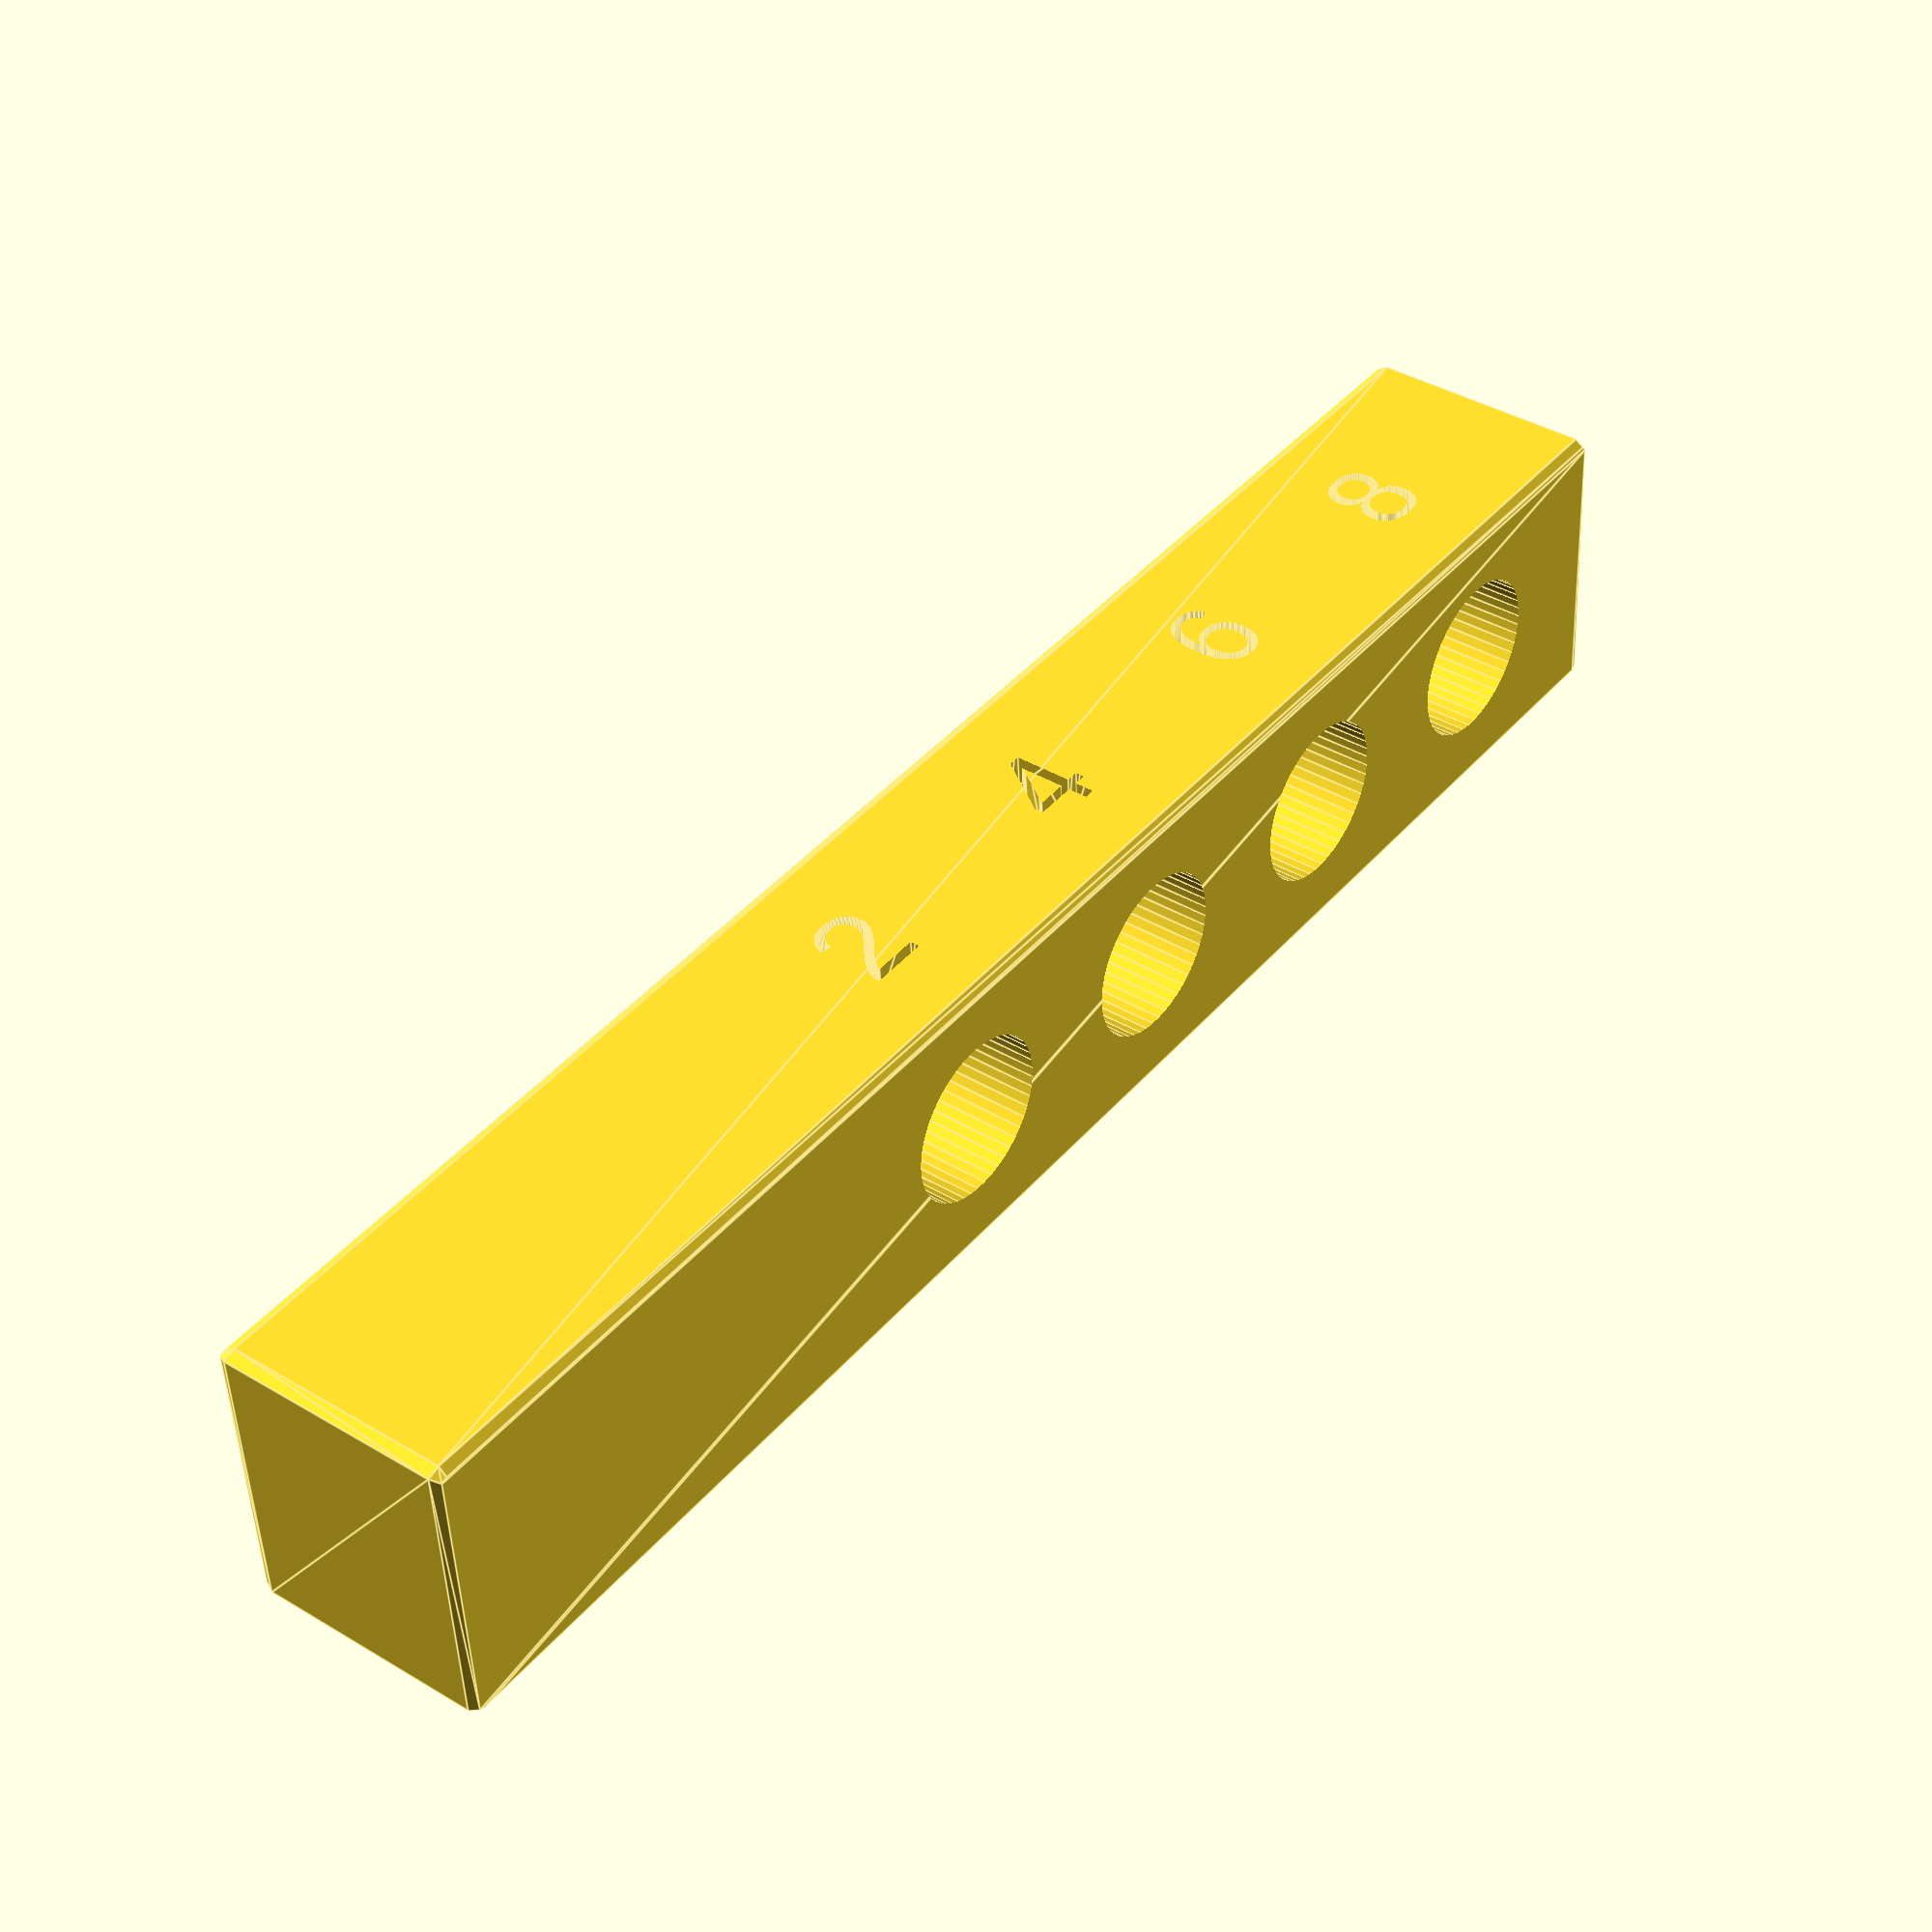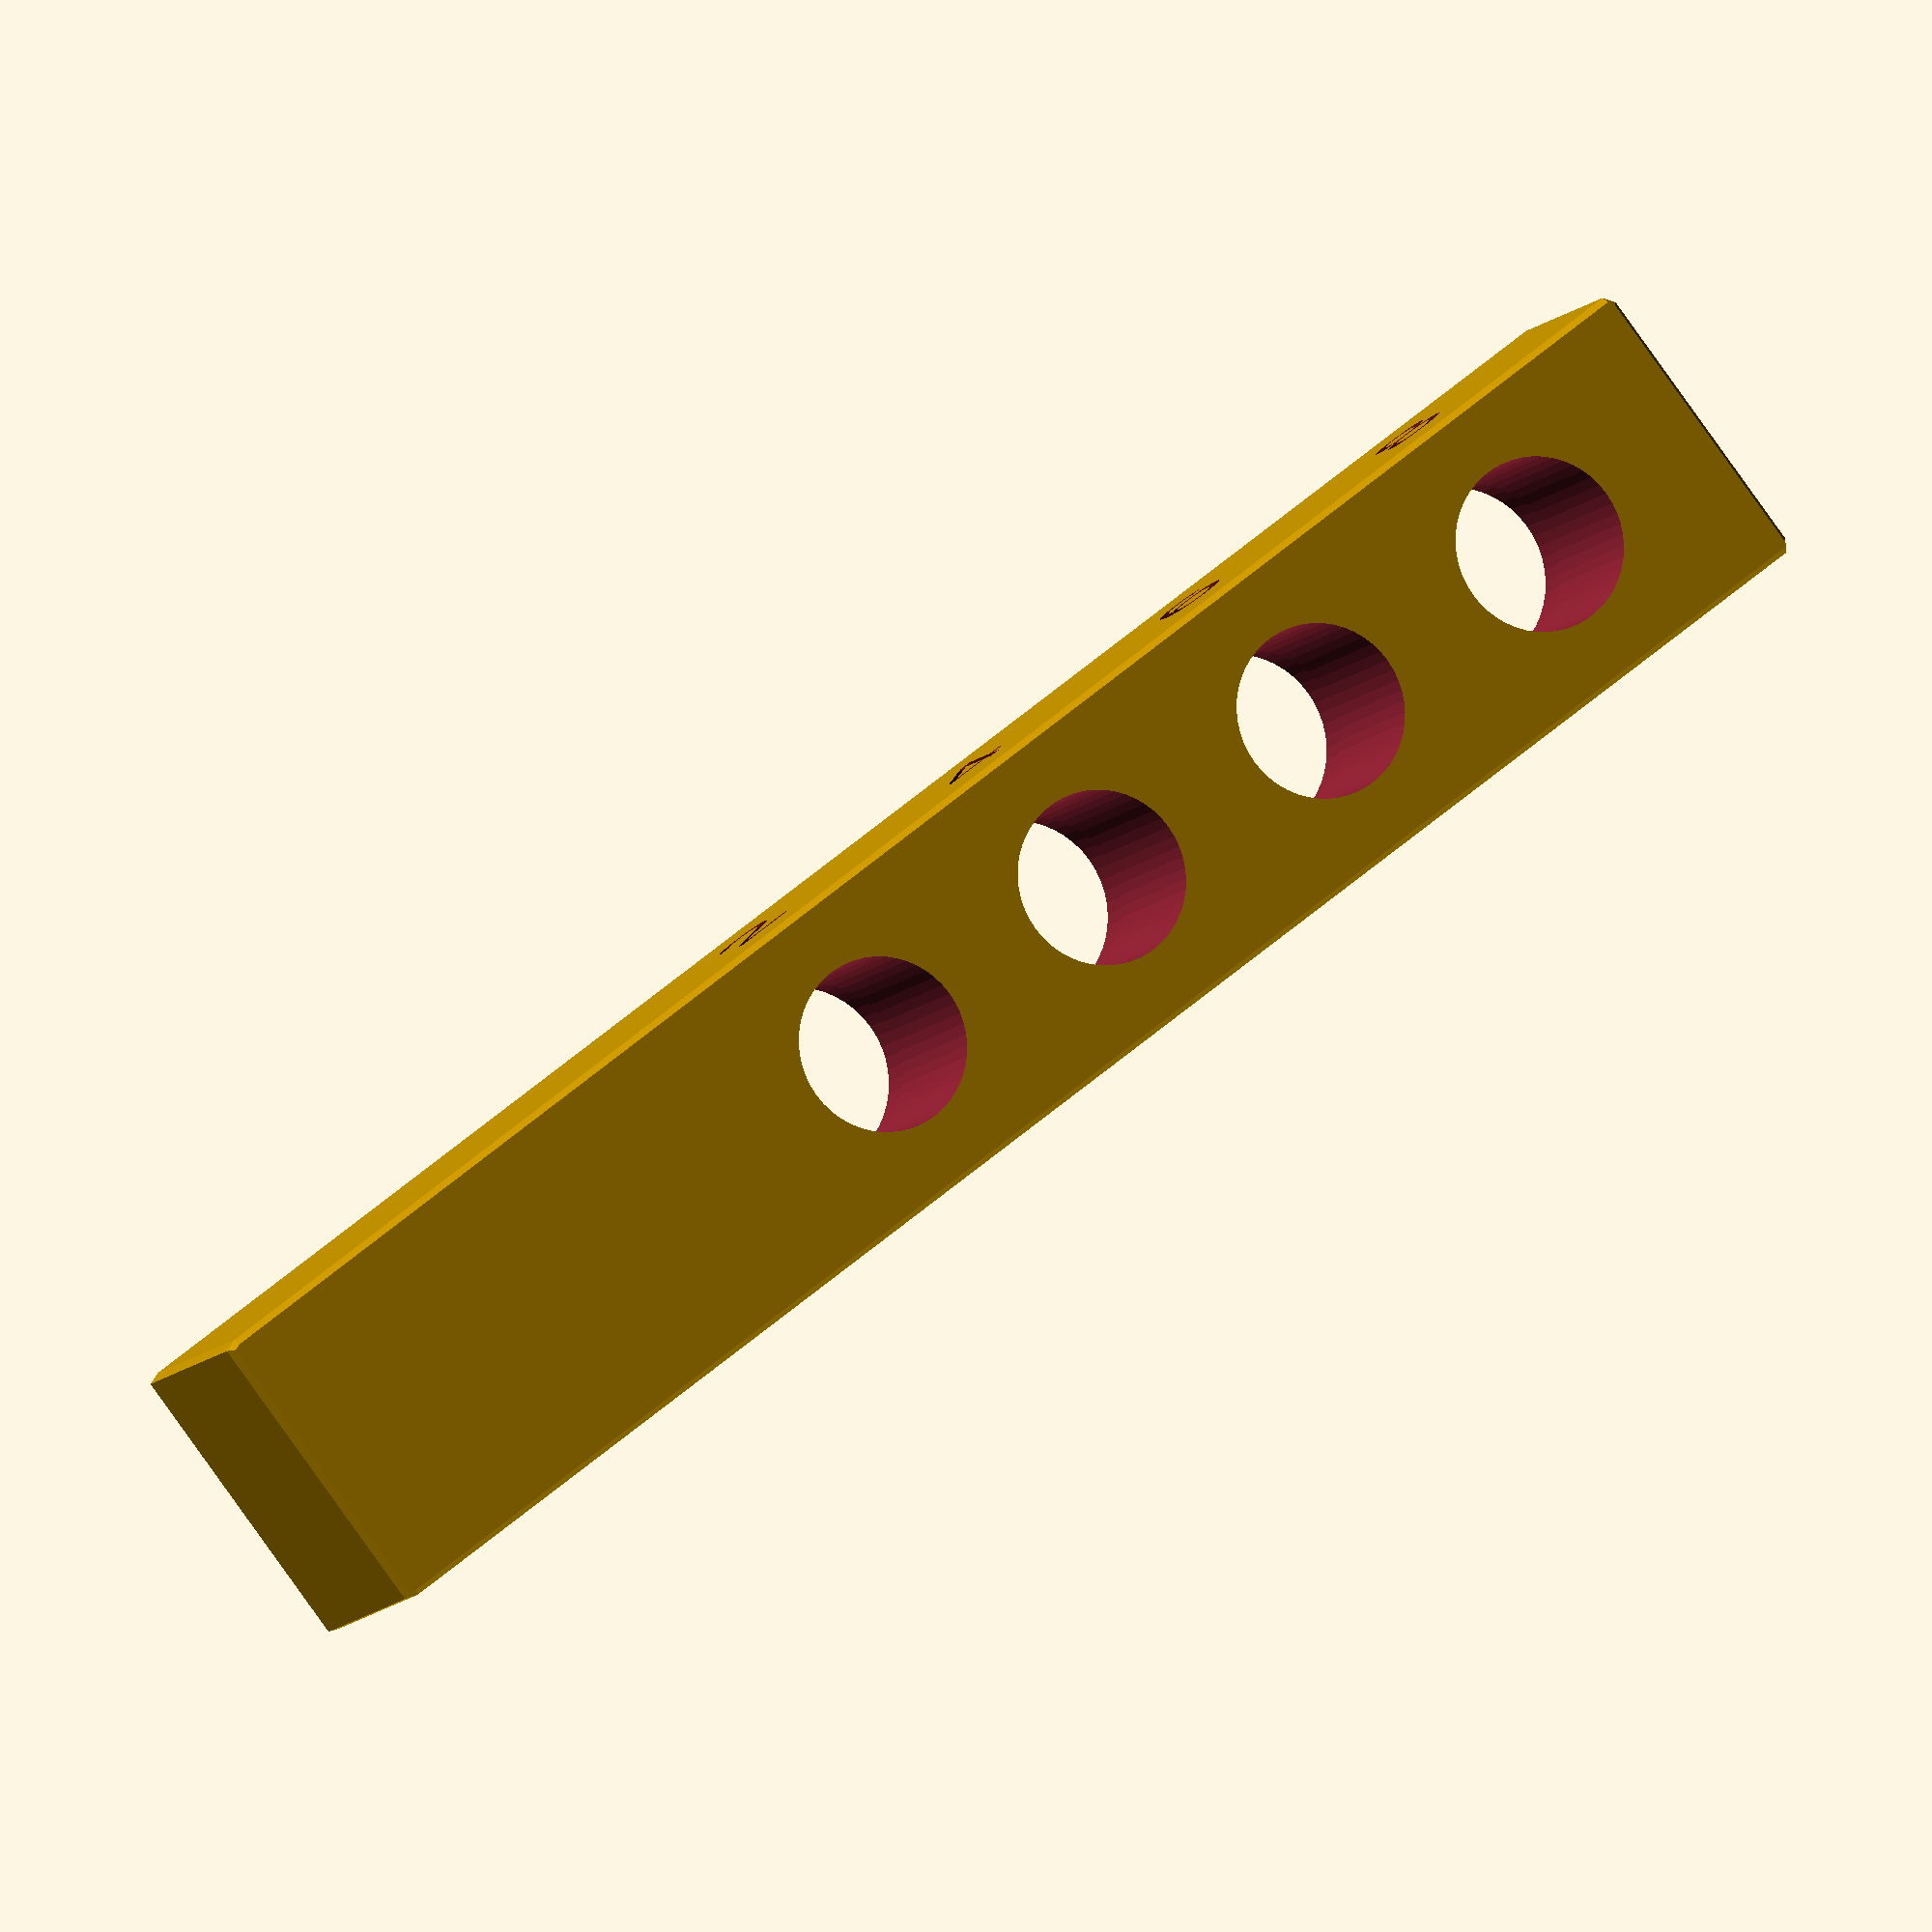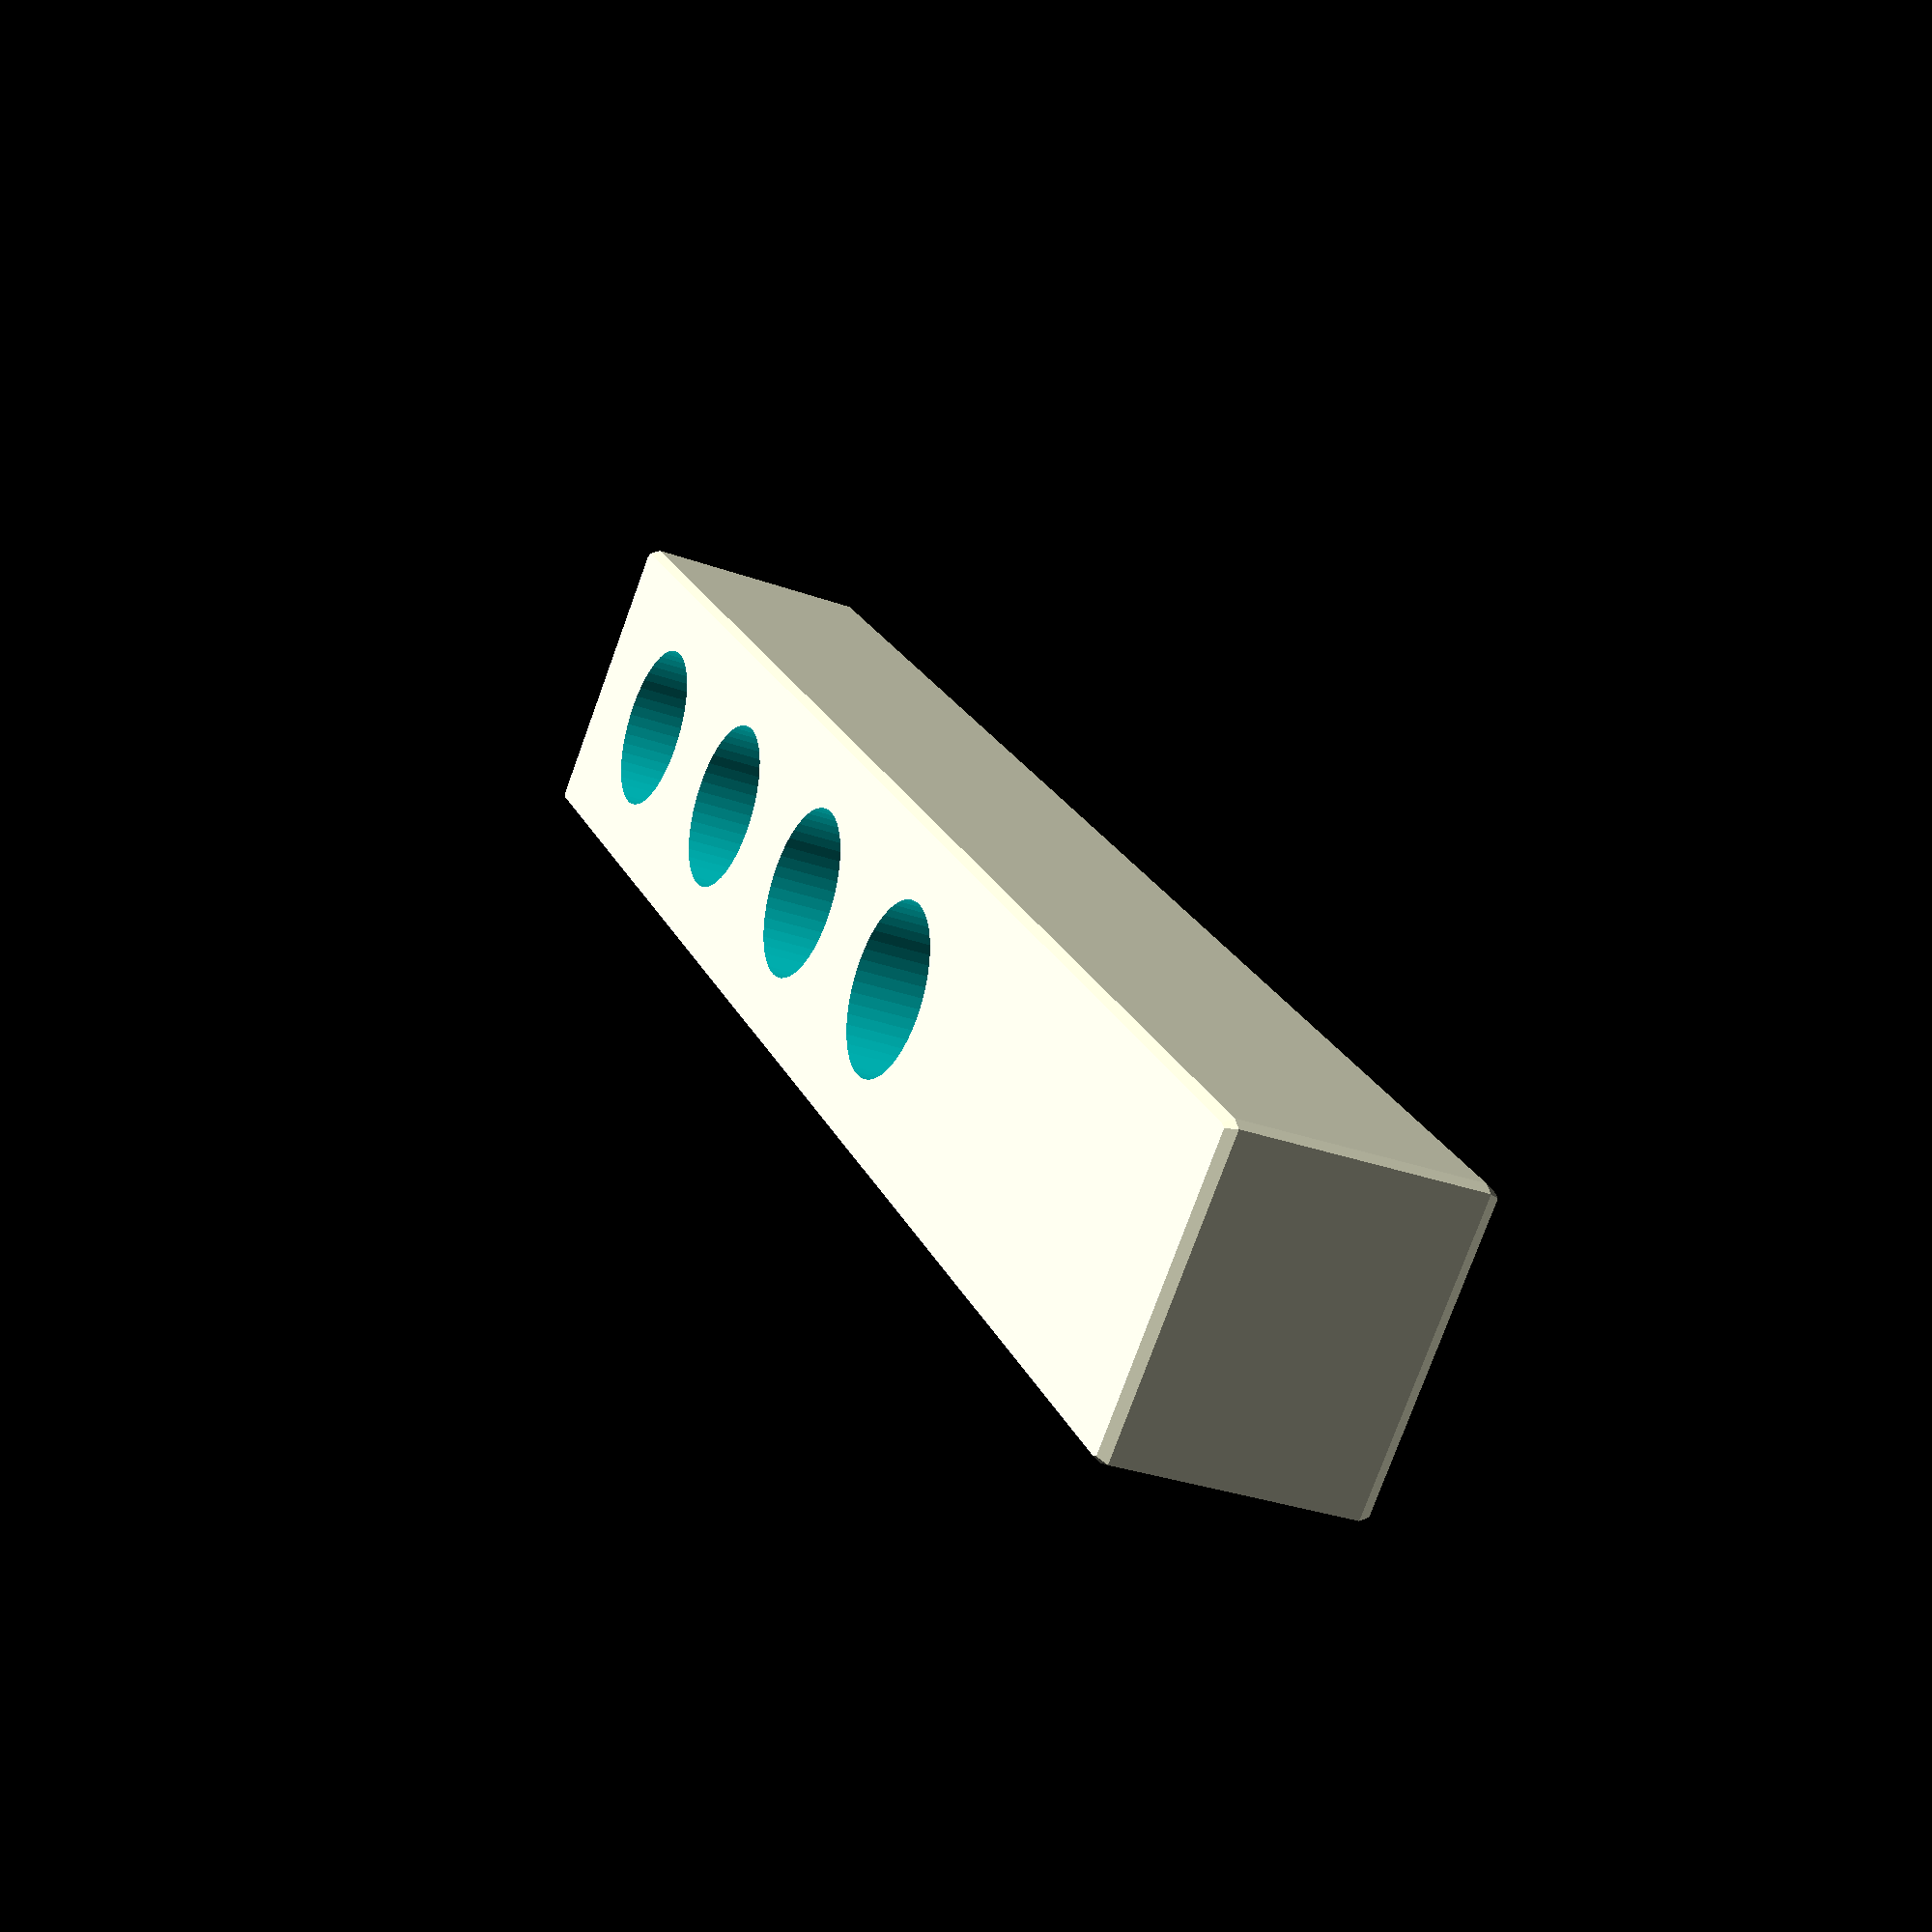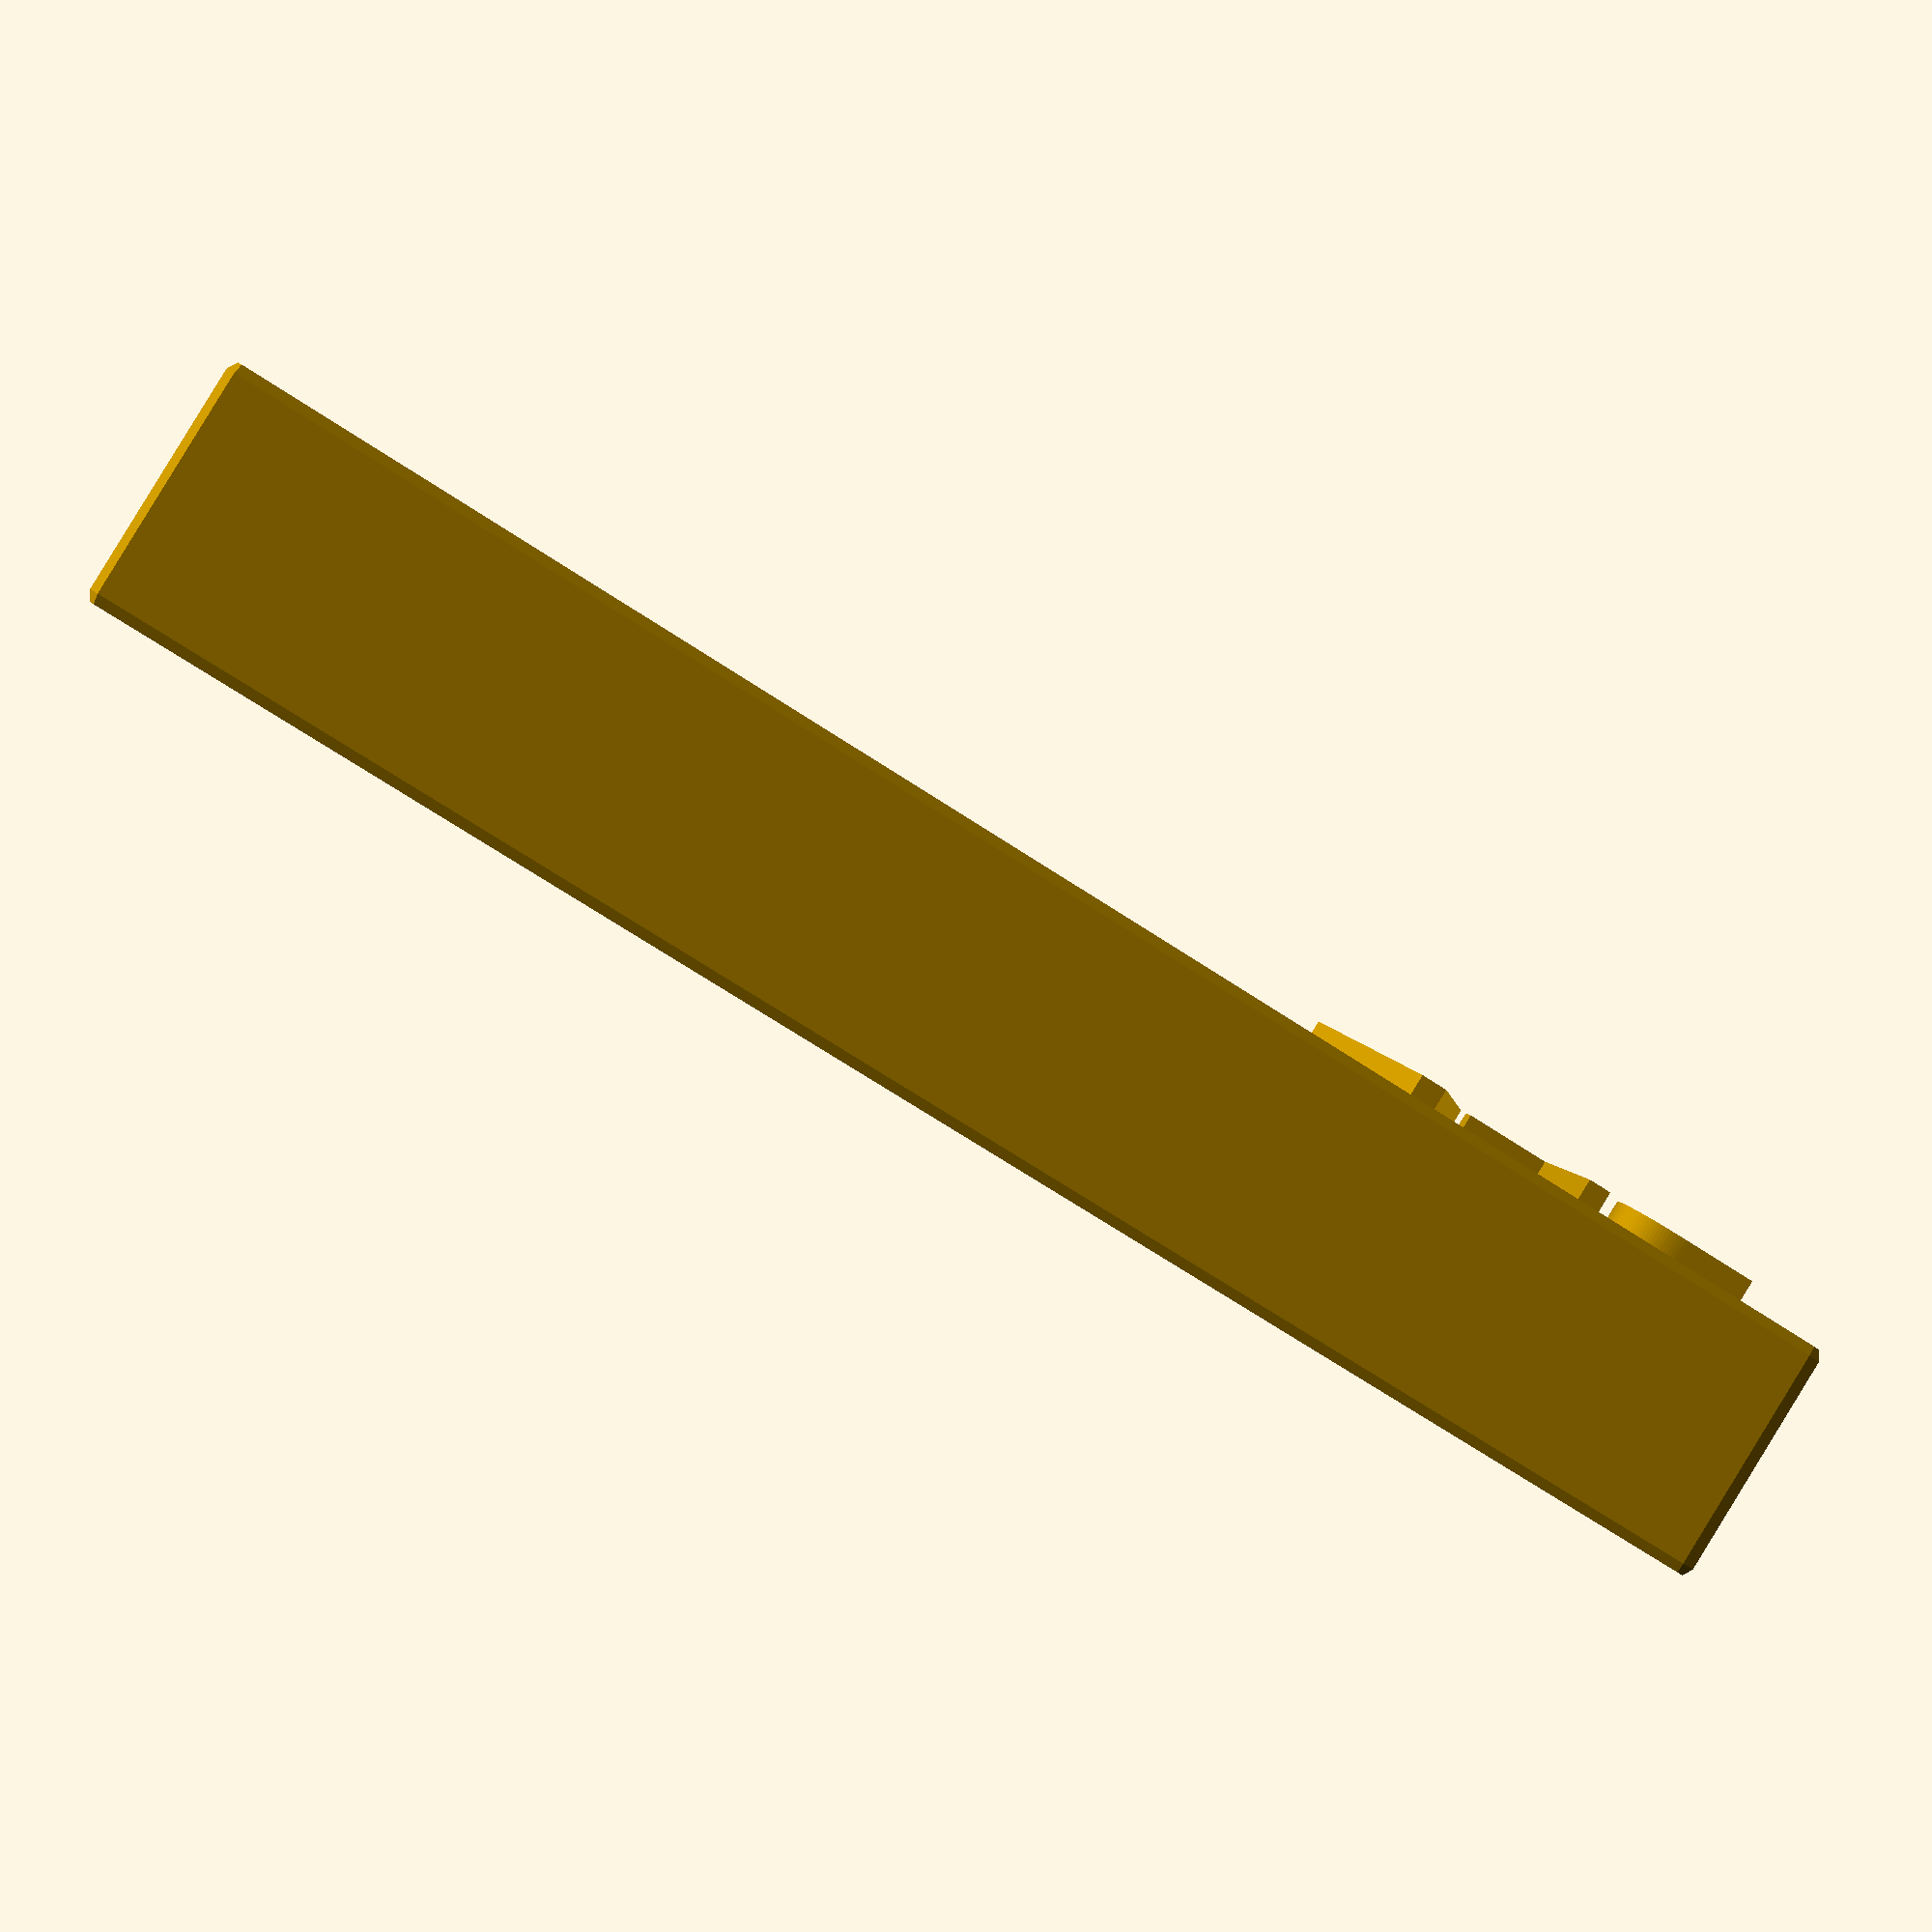
<openscad>
/*nozzle plate for Mk8 or Mk10 nozzles (Mk8, Ultimaker 2, Creality CR-10, Ender 2, Wanhao D6)

20181102 P. de Graaff
20181122 text optional cut out or sublime
20181123 microswiss
*/

//Material
Text = "PLA";
nozzle= "Mk10"; //[Mk8:Mk8,Mk10:Mk10]
number = 4;   //[2:1:6]
cut_out="no";//[yes:YES,no:NO] 
MicroSwiss="yes";//[yes:YES,no:NO]
size_1="2";
size_2="4";
size_3="6";
size_4="8";
size_5="";
size_6="";
sizes=[size_1,size_2,size_3,size_4,size_5,size_6];

if (nozzle == "Mk8"){   
    difference(){
        minkowski(){
            cube([len(Text)*8+number*10+2.5,10,10]);
            sphere(0.5);
        }
        for (i=[0:number-1]){
            translate([len(Text)*8+5+i*10+0.5,5,-1])cylinder(d=6,h=20,$fn=50);
            translate([len(Text)*8+5+i*10+0.5,0.8,5])rotate([90,0,0])linear_extrude(height = 2,convexity=4)
            text(sizes[i], size = 4, font ="Arial",halign="center",valign="center", $fn = 100);
        }
      //Text
     translate([2,1,9])linear_extrude(height = 2,convexity=4)
      text(Text, size = 8, font ="Arial", $fn = 100);
    }
}
if (nozzle == "Mk10"){
 //echo(nozzle);   
    difference(){
        minkowski(){
            translate([0,-1,0])cube([len(Text)*8+number*12+3,12,10]);
            sphere(0.5);
        }
        for (i=[0:number-1]){
            if (MicroSwiss == "yes")translate([len(Text)*8+6+i*12+0.5,5,8])cylinder(d=7.7,h=20,$fn=50);
            translate([len(Text)*8+6+i*12+0.5,5,-1])cylinder(d=7.3,h=20,$fn=50);
            translate([len(Text)*8+6+i*12+0.5,0,5])rotate([90,0,0])linear_extrude(height = 3,convexity=4)
            text(sizes[i], size = 4, font ="Arial",halign="center",valign="center", $fn = 100);
        }
        //Text
     translate([2,1,9])linear_extrude(height = 2,convexity=4)
      text(Text, size = 8, font ="Arial", $fn = 100);
    }
}
if (cut_out == "no"){
     translate([2,1,9])linear_extrude(height = 2.5,convexity=4)
      text(Text, size = 8, font ="Arial", $fn = 100);
}
</openscad>
<views>
elev=141.8 azim=4.1 roll=52.5 proj=p view=edges
elev=8.2 azim=217.8 roll=161.7 proj=o view=wireframe
elev=30.6 azim=312.5 roll=242.4 proj=p view=solid
elev=271.5 azim=349.5 roll=211.5 proj=p view=solid
</views>
